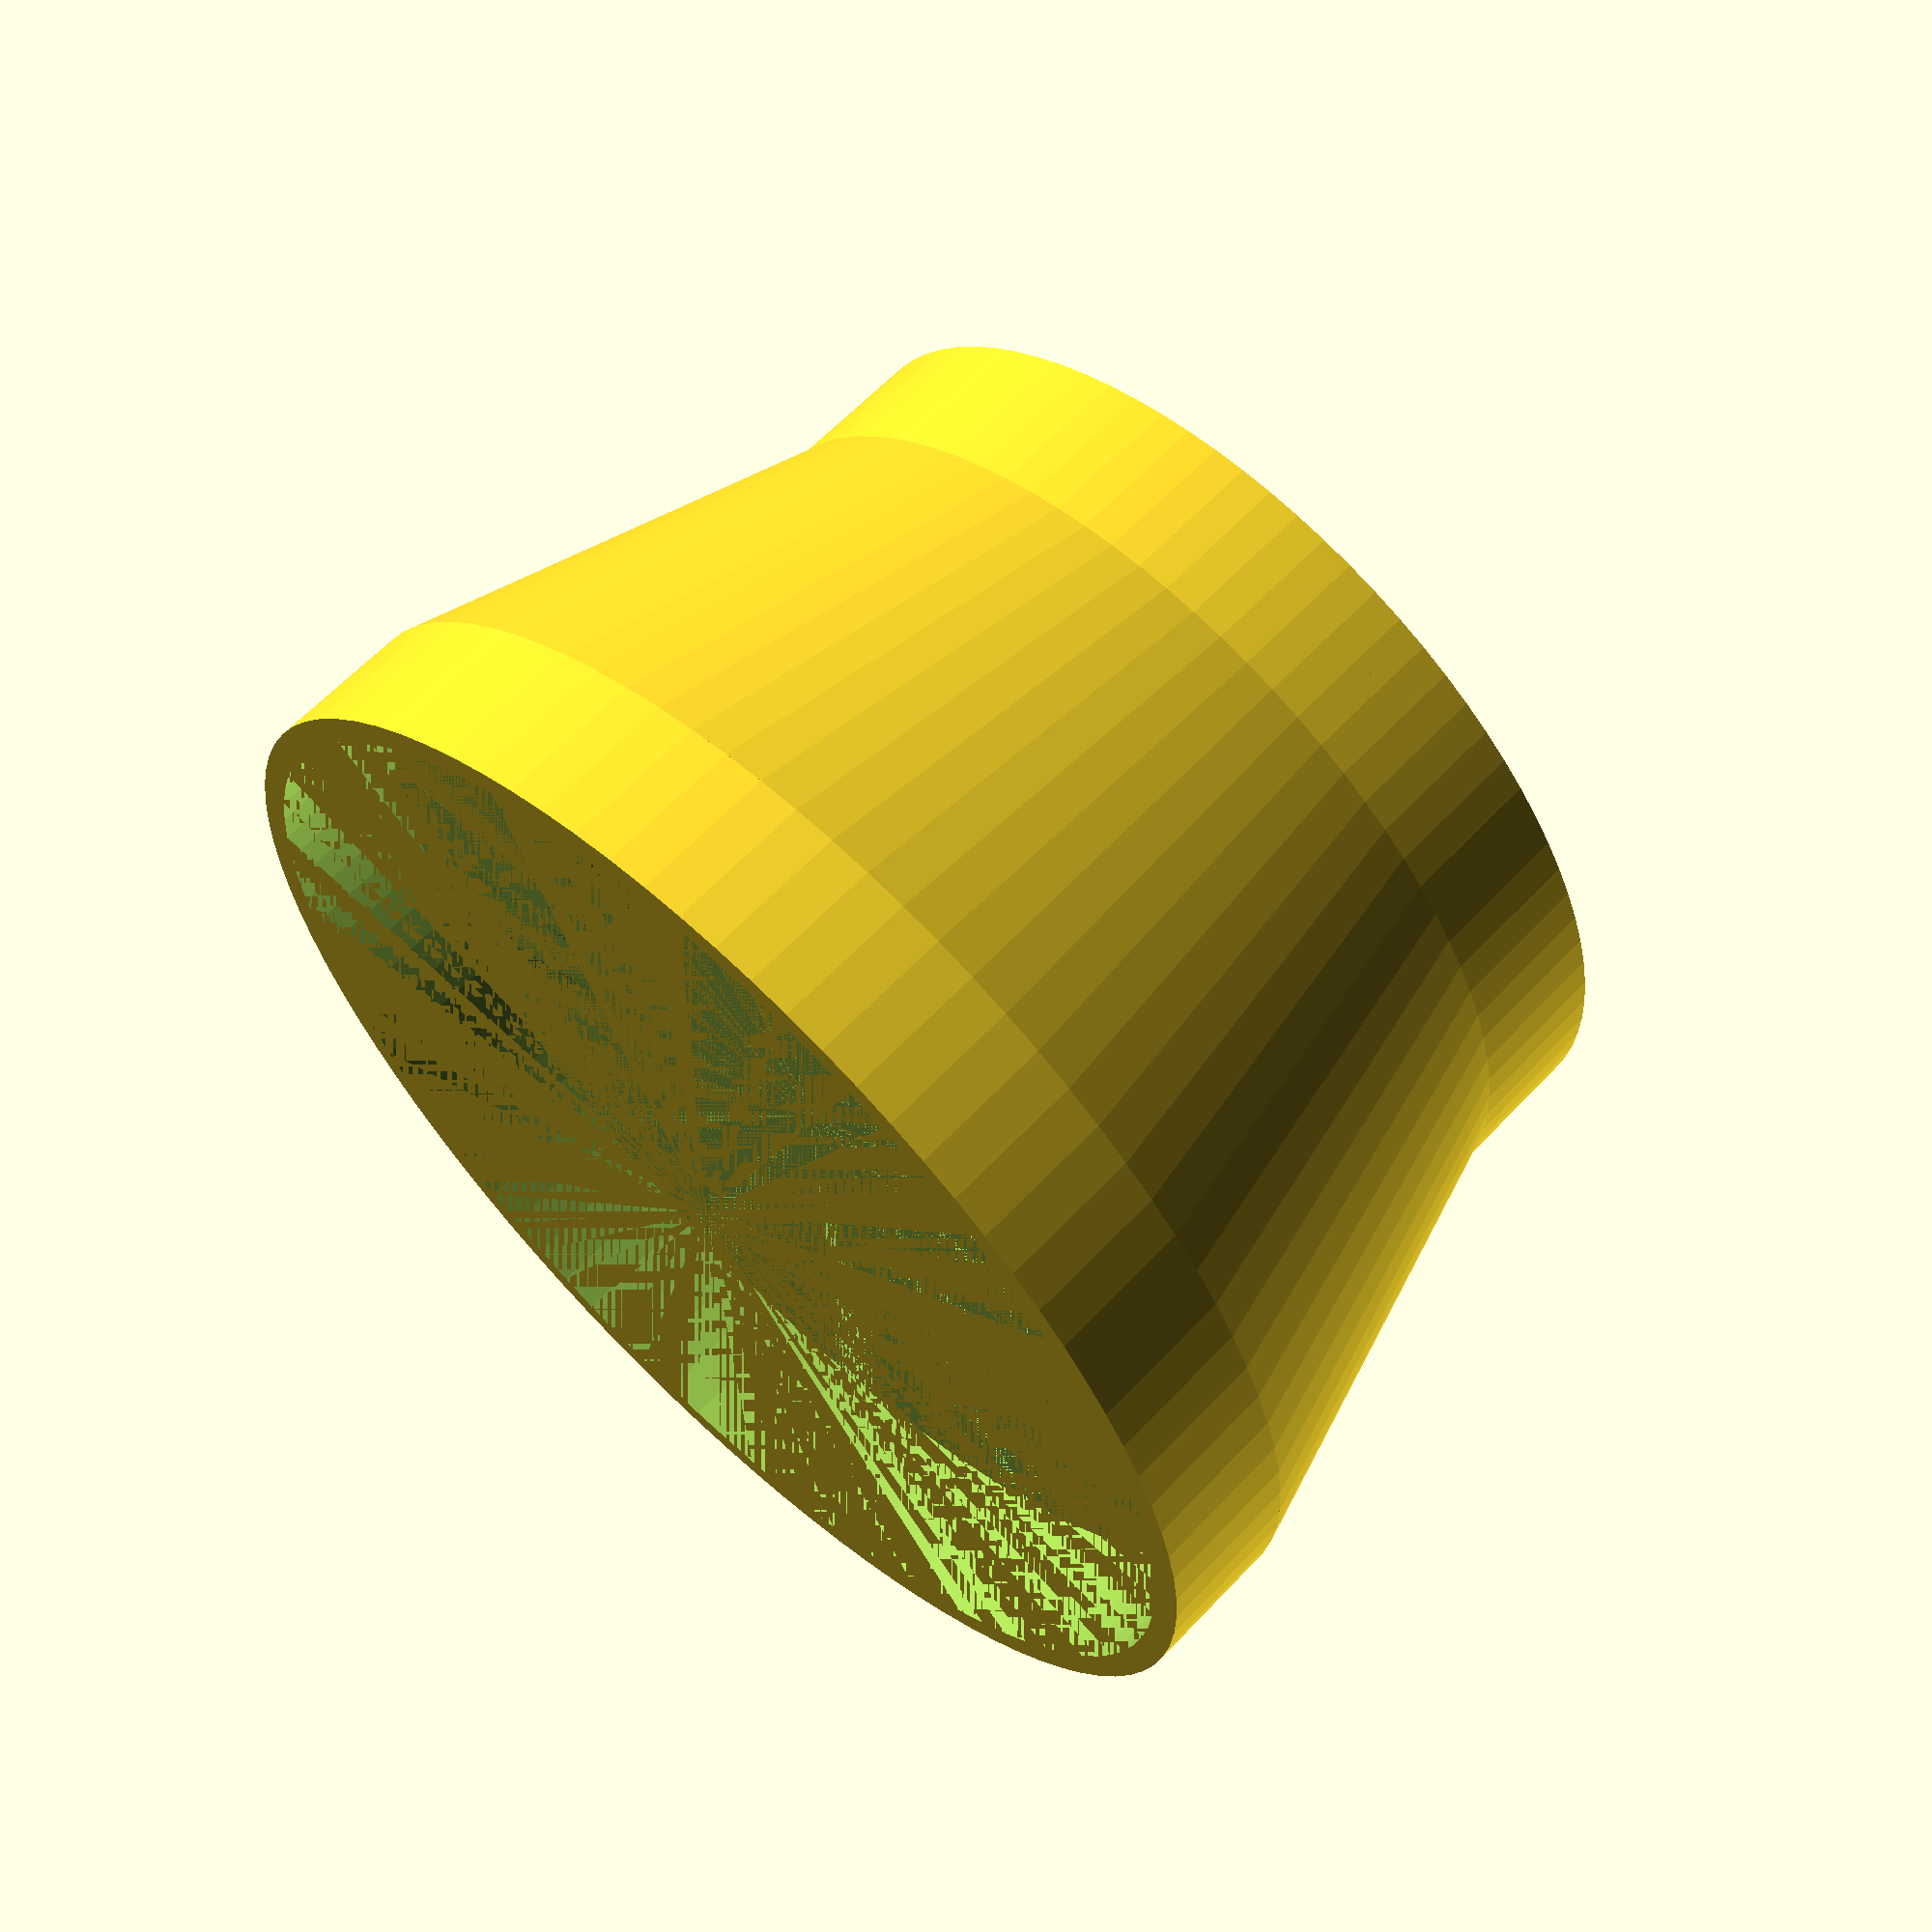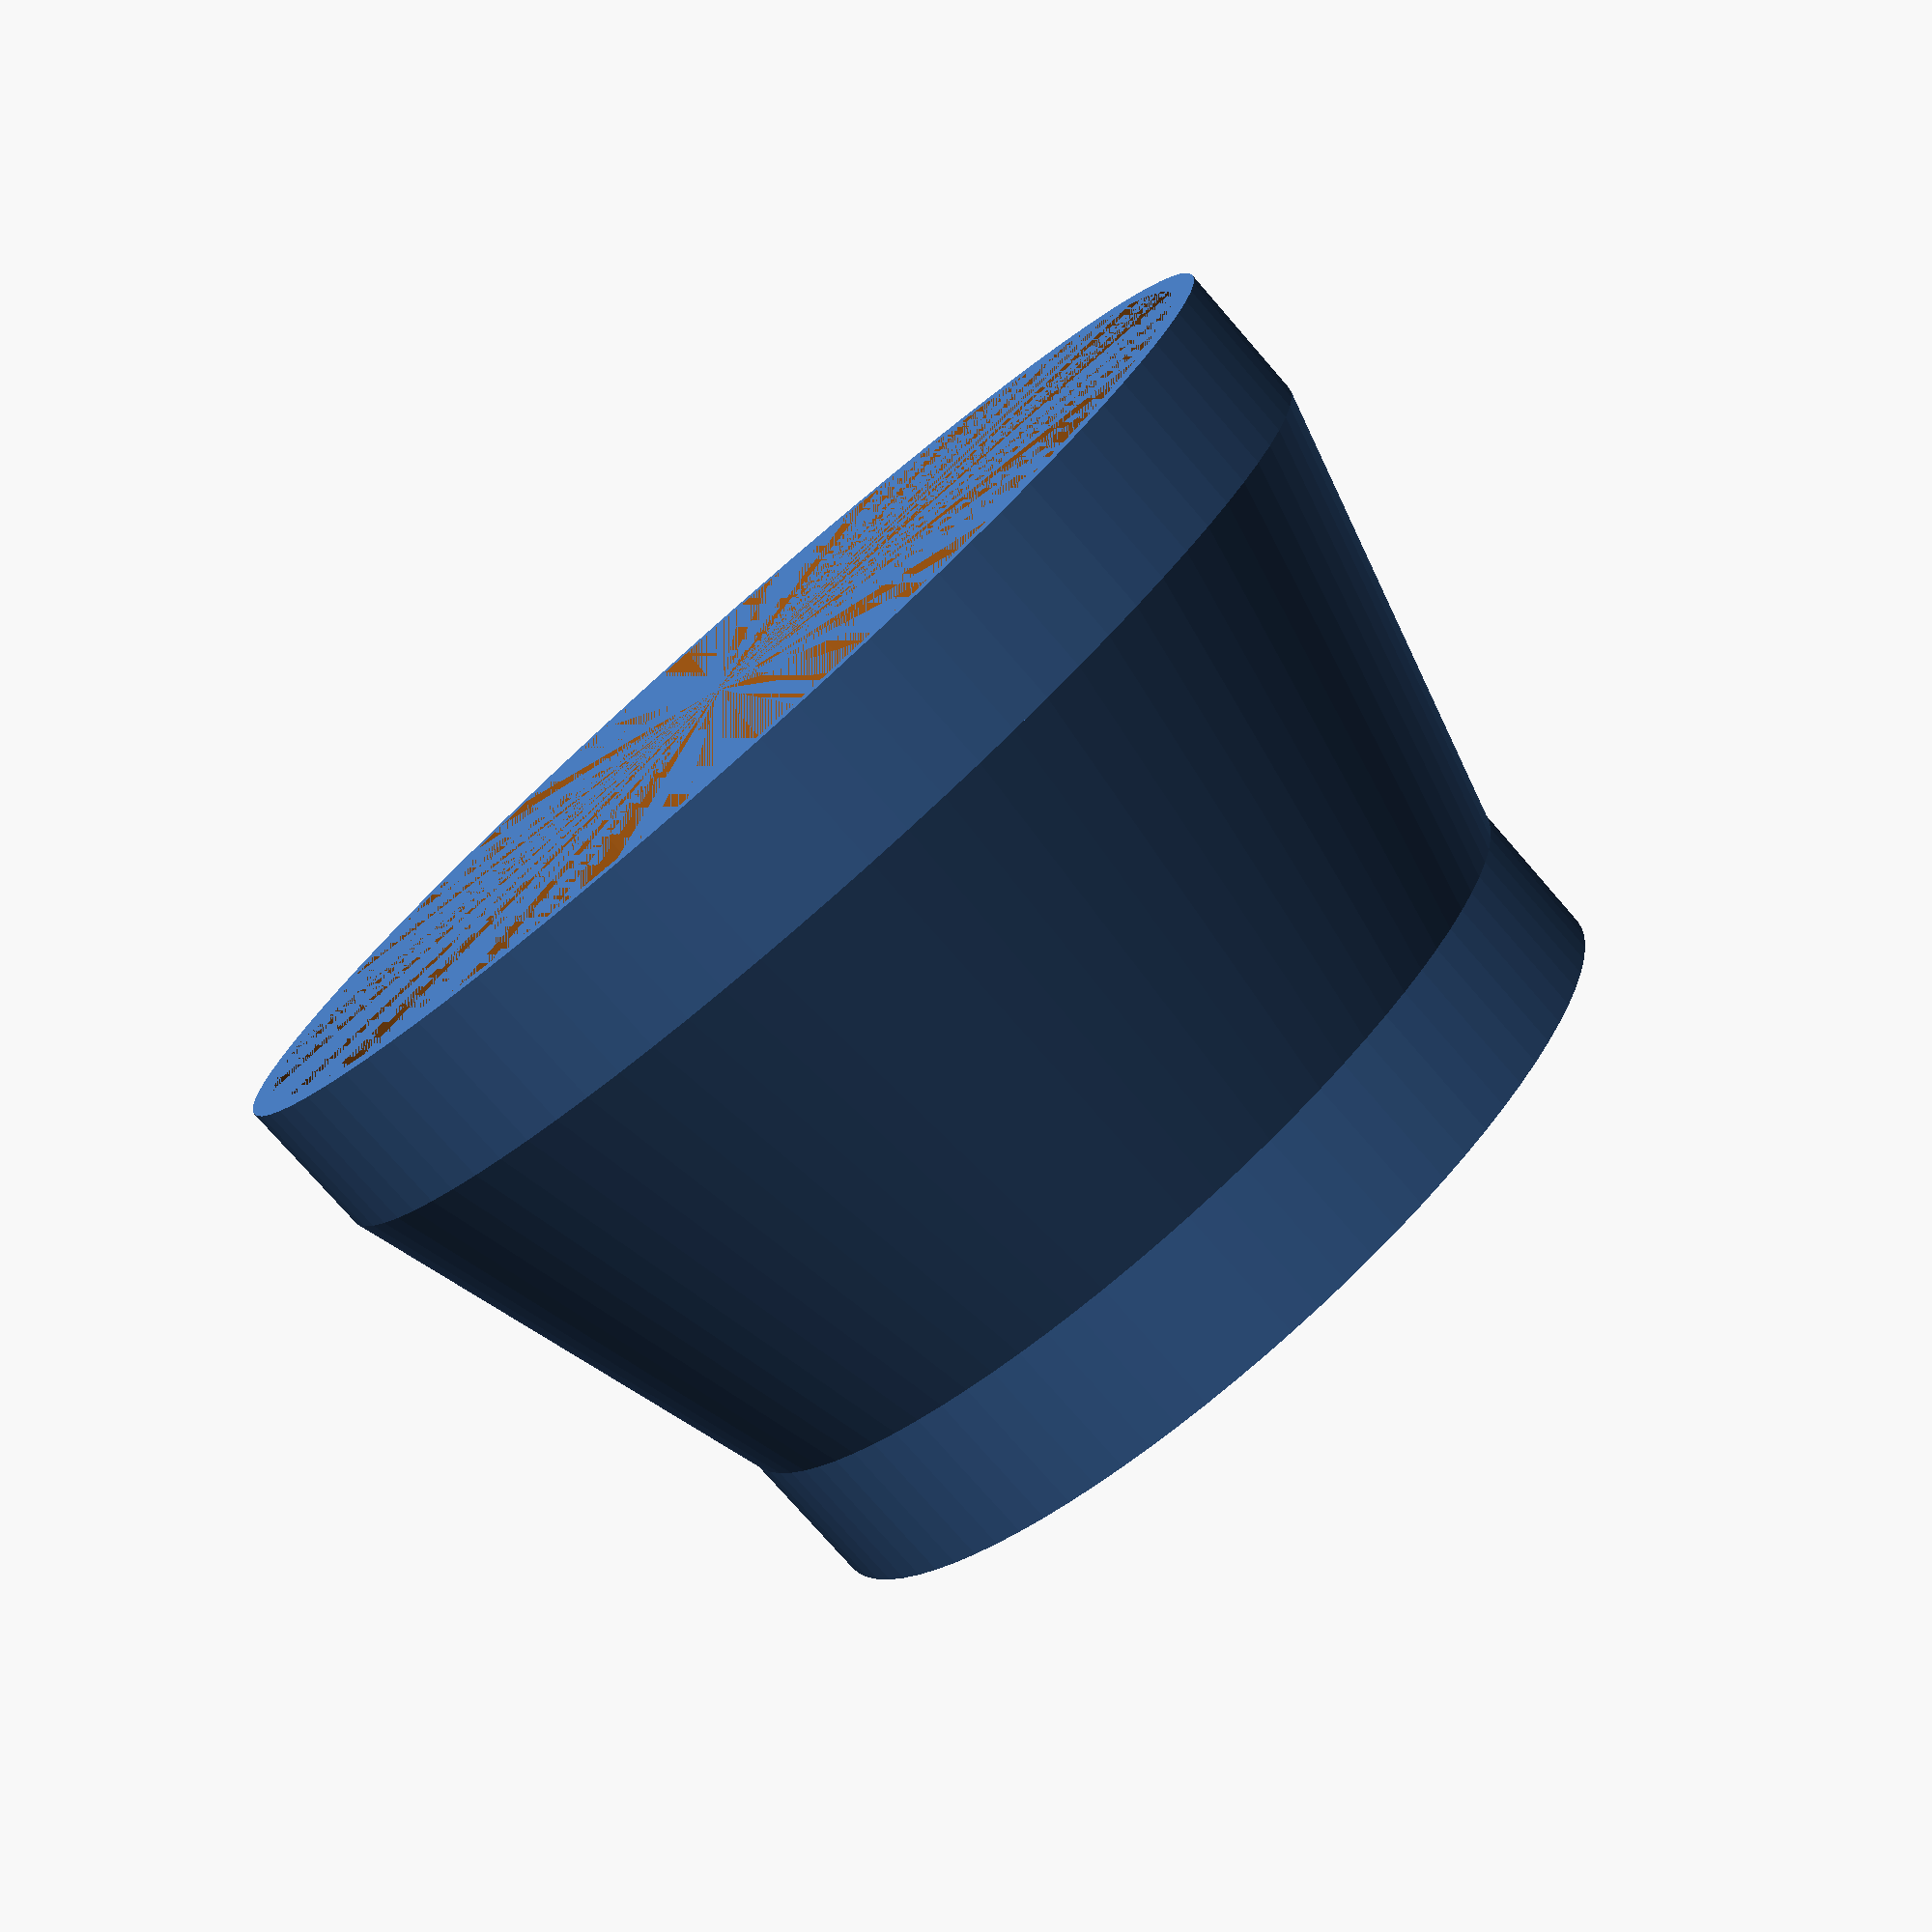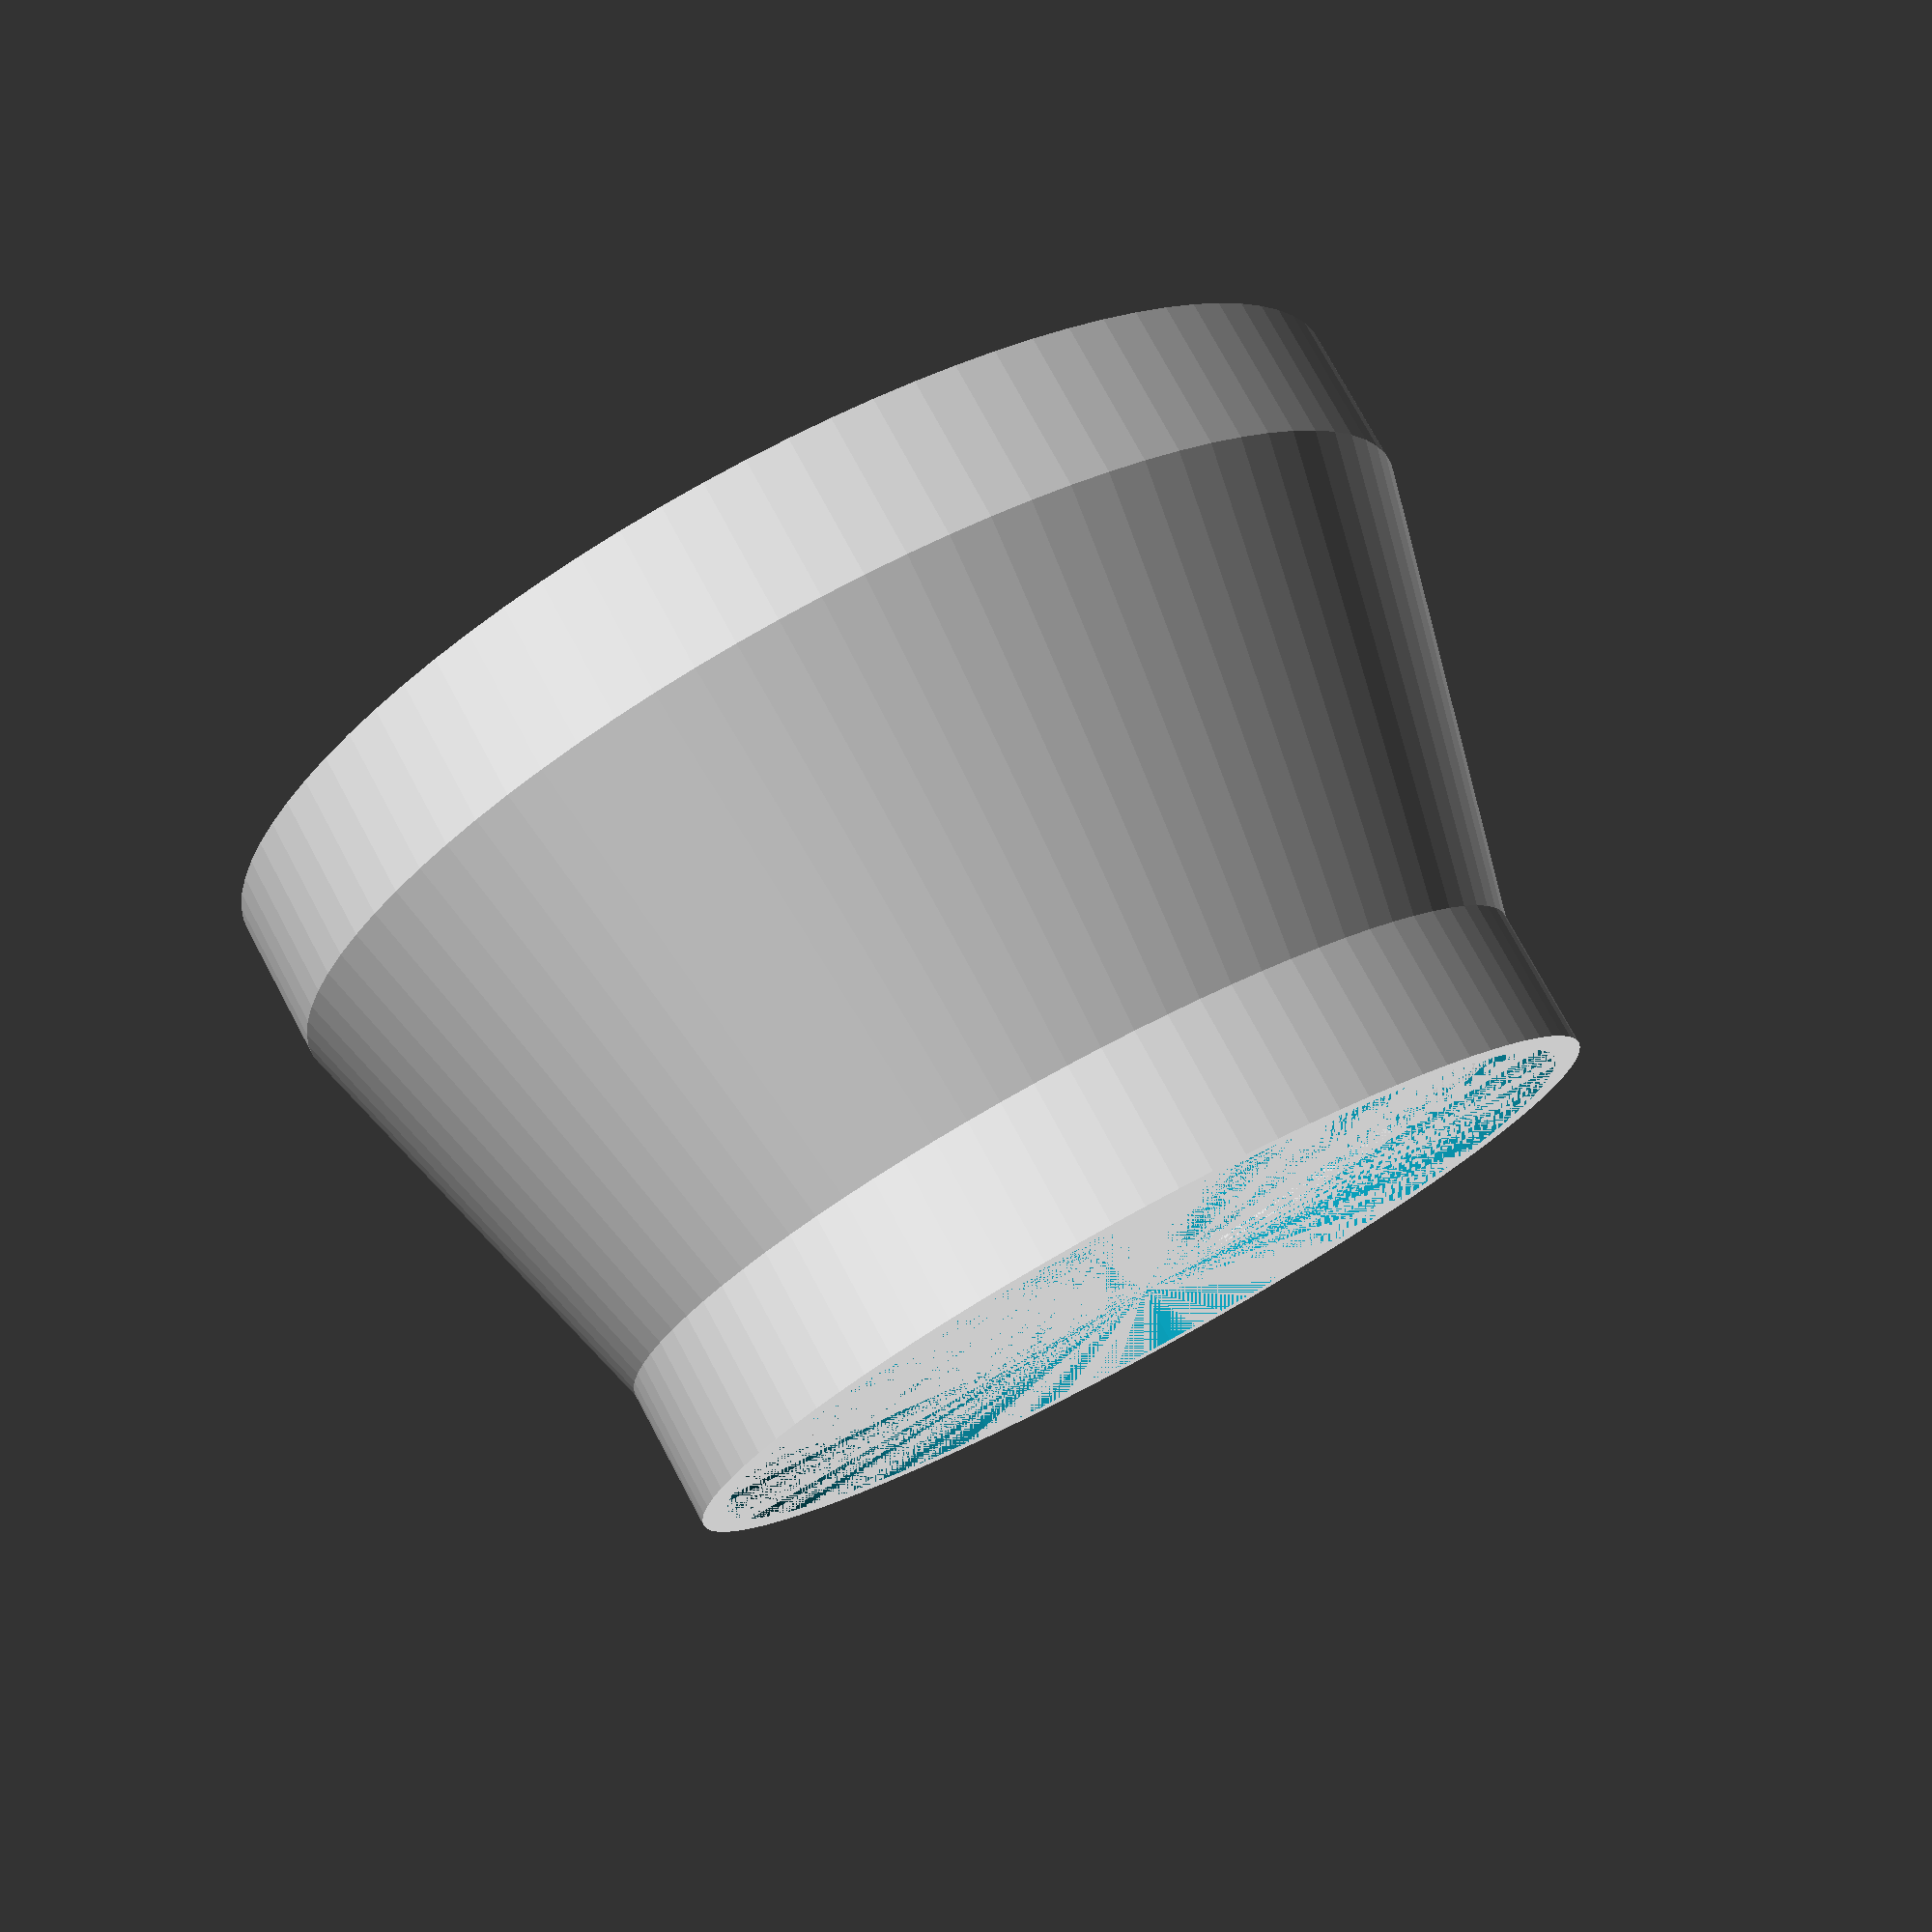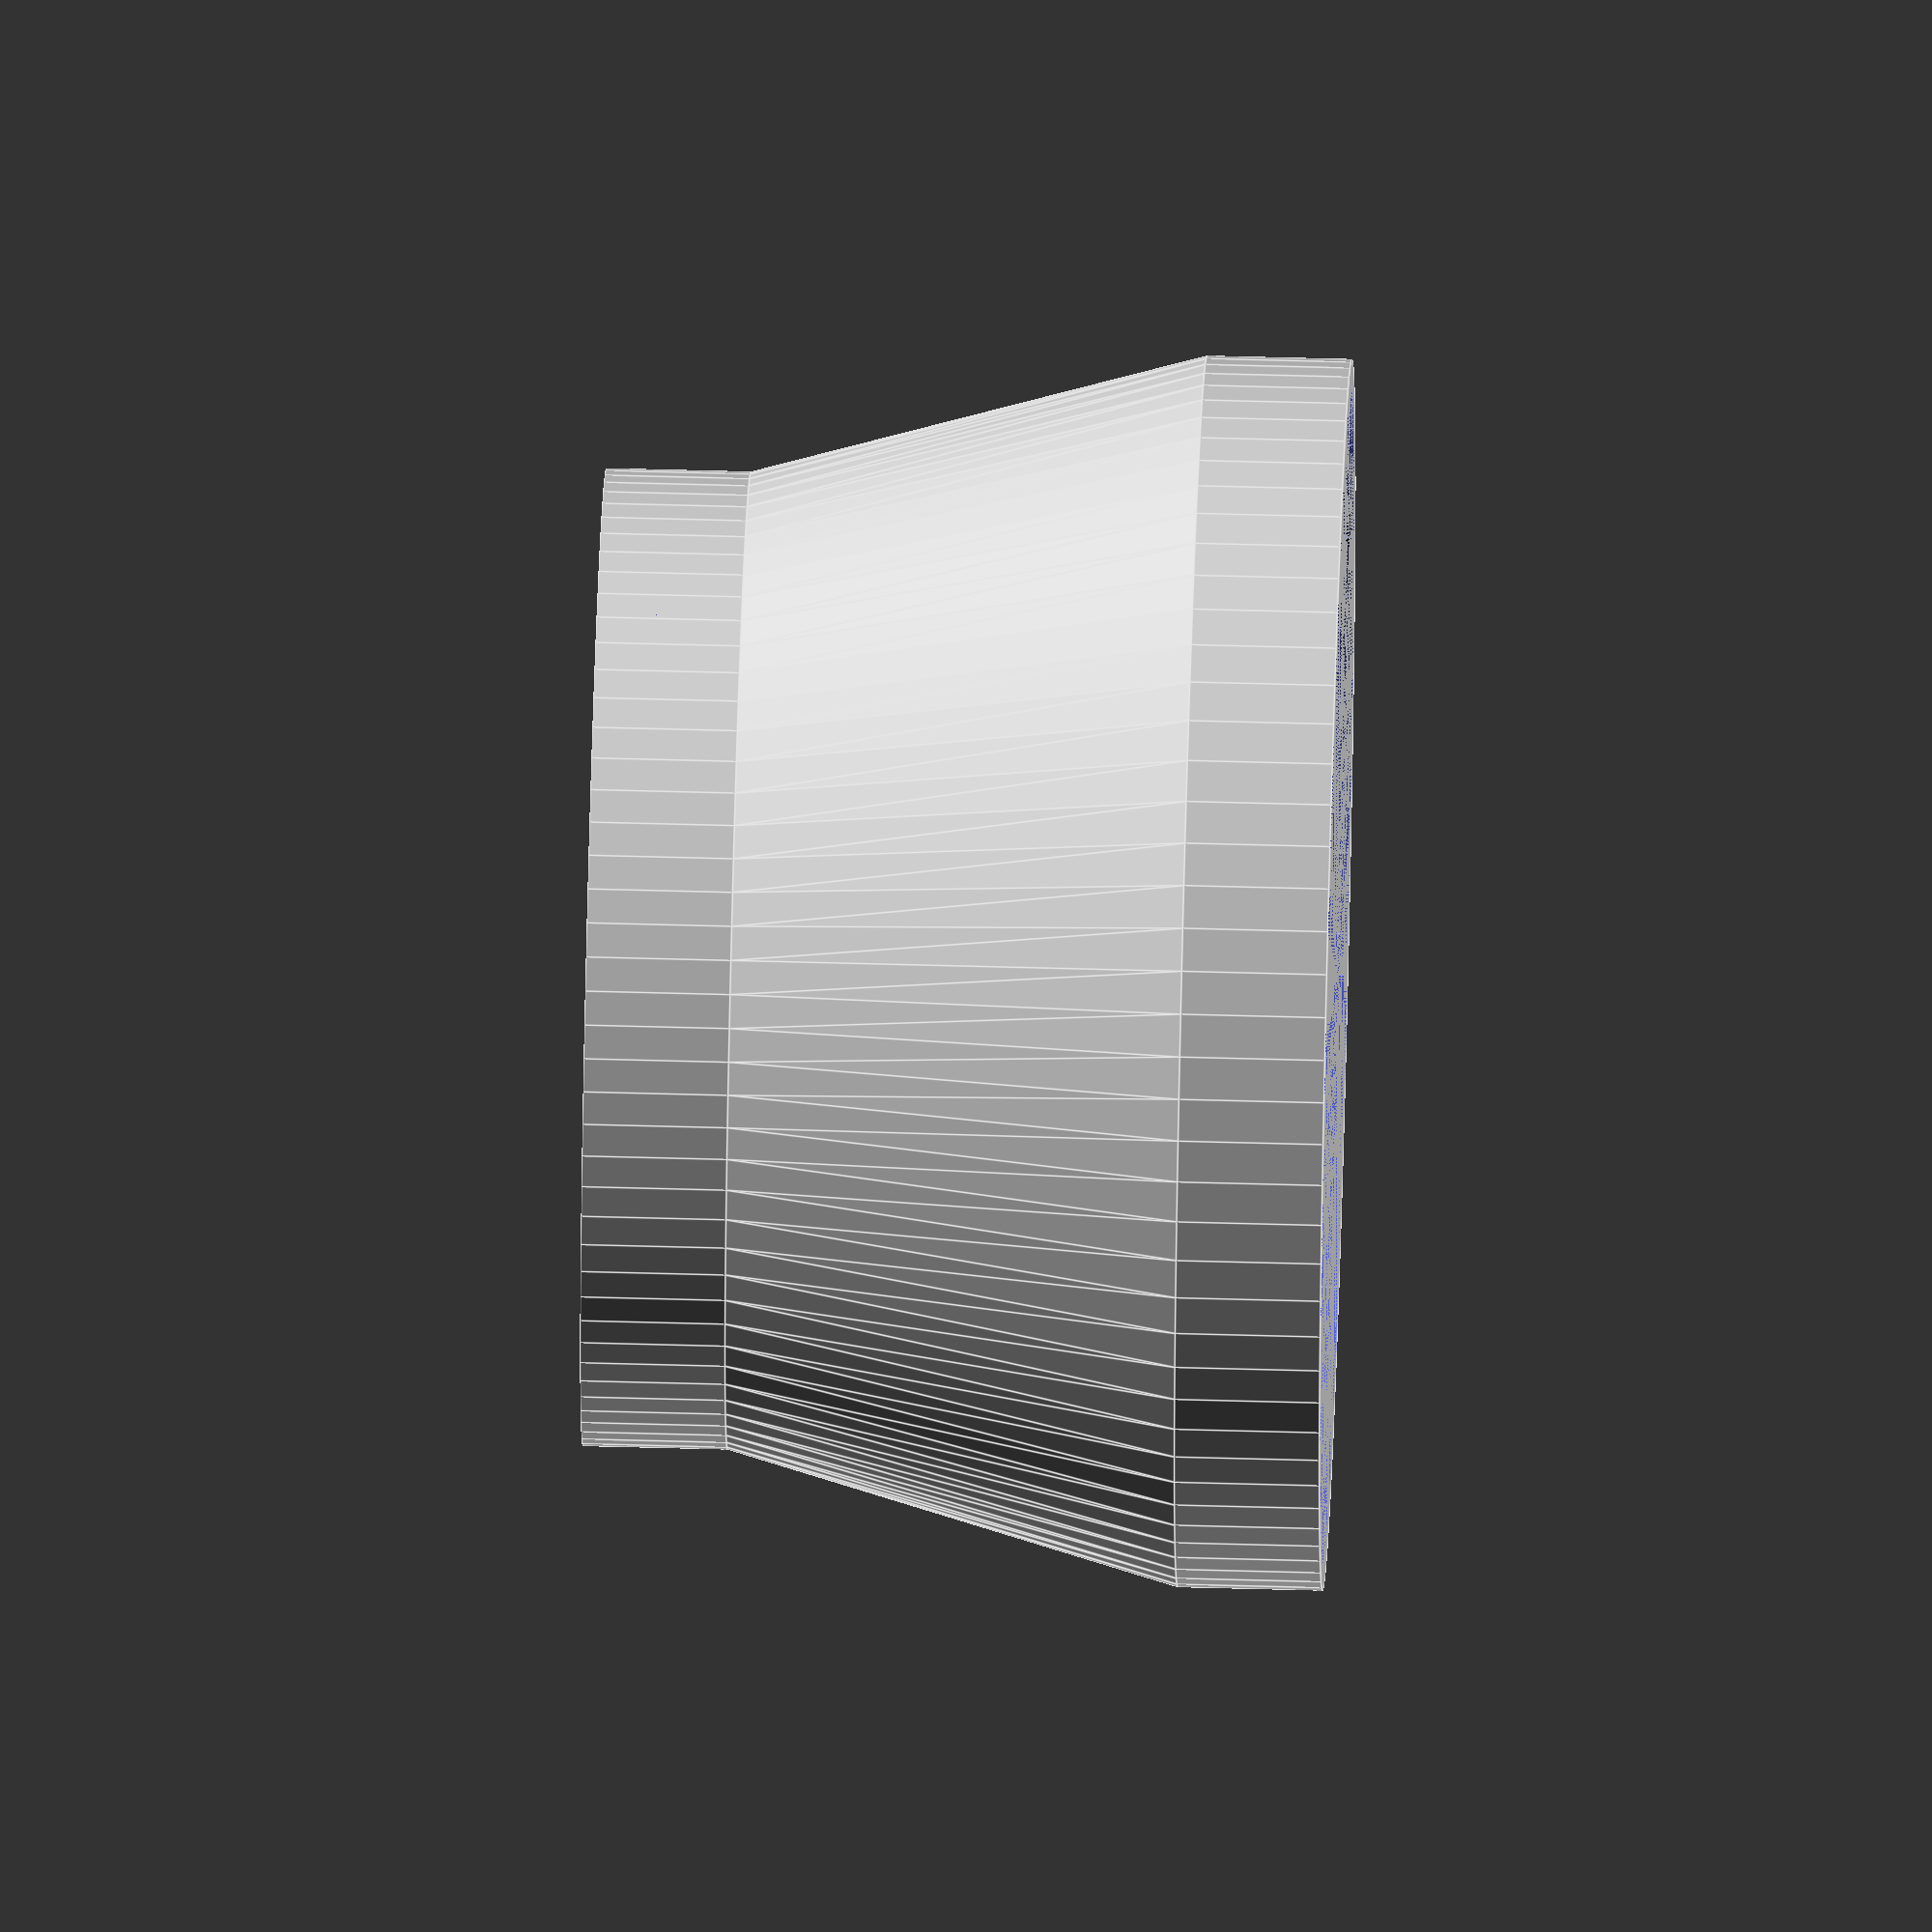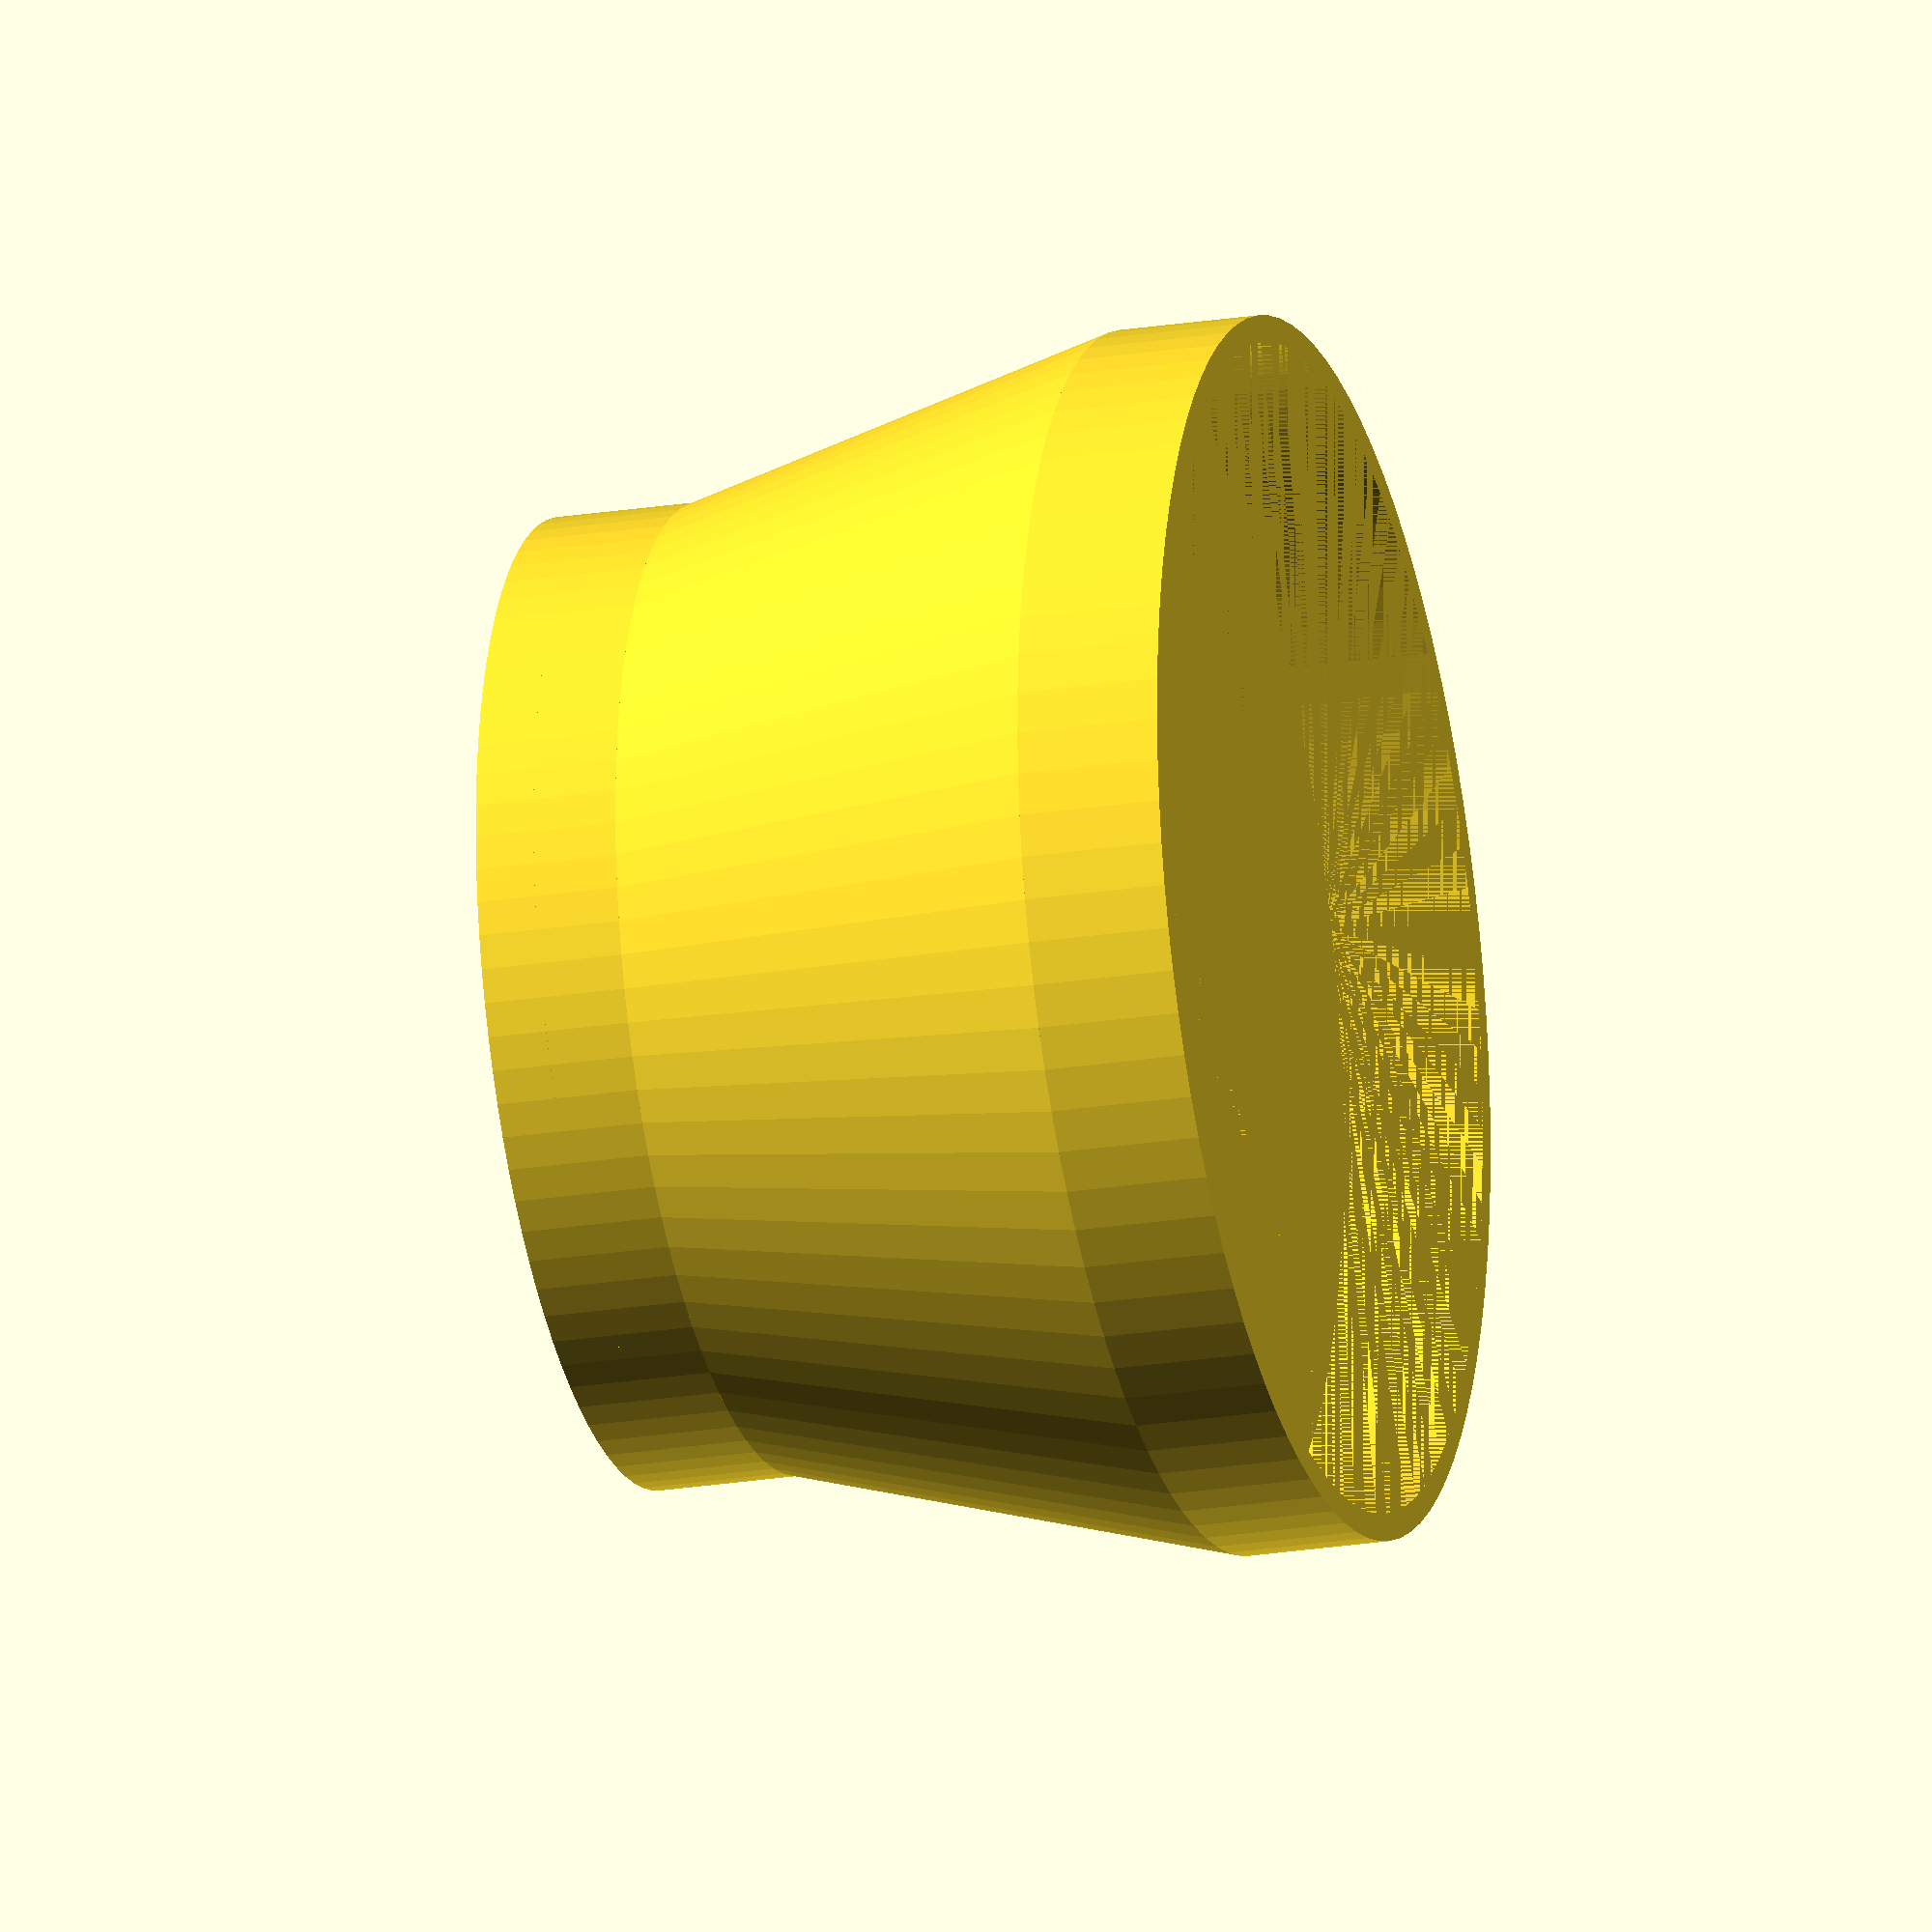
<openscad>
//Thickness of tube walls
thickness=1.5;
//Inside diameter of bottom tube
d1_inside=51;   
//Height of bottom tube
h1=8;   
//Inside diameter of top tube
d2_inside=65;   
//Height of top tube
h2=8;   
//Height of connector section
c_ht=25;
// Percentage of circumference for one flange
f_pcent=18;
// Flange thickness
f_th=.7;
//Flange height
f_ht=1;
// Resolution
$fn=90;

d1=d1_inside+2*thickness;
d2=d2_inside+2*thickness;
mask_degree=ceil(180-(f_pcent/100*360)); // this is the angle of the pie_slice mask HSL change 120 to 180
assemble();
//-----------------------------------------------------------------------
module tube(d,h,t) { // diameter height thickness
rad=d/2;
difference() {
cylinder(h=h,r=rad);
cylinder(h=h,r=rad-t);
}
}
//-----------------------------------------------------------------------

module connector(){
difference() {
cylinder (h=c_ht,r1=d1/2,r2=d2/2);
cylinder (h=c_ht,r1=d1/2-thickness,r2=d2/2-thickness);
}
}
//-----------------------------------------------------------------------

module flange() { // the TWO connecting lugs at the base HSL
  difference() {
  tube(d1-thickness*2,f_ht,f_th);
  union () {     
          pie_slice(0,mask_degree,d1,f_ht)  ; //65 deg is the amount to remove
          pie_slice(180,mask_degree,d1,f_ht)  ;
          //pie_slice(240,mask_degree,d1,f_ht)  ;
    }
  }
}
//-----------------------------------------------------------------------

module pie_slice(a,b,rad,h) { // make a pie slice starting at angle a continuing for angle b with radius of rad and height of h
    x1=sin(a)*rad;
    y1=cos(a)*rad;
    x2=sin(a+b)*rad;
    y2=cos(a+b)*rad;
    linear_extrude(height=h)
    polygon(
        points=[ [0,0],[x1,y1],[x2,y2]]
    );
}
//-----------------------------------------------------------------------

module assemble() {
union() {
    tube(d1,h1,thickness); //bottom tube
    translate([0,0,h1]) connector();  // connector
    translate([0,0,h1+c_ht])  tube(d2,h2,thickness); // top tube
    translate([0,0,h1/2-f_th]) flange(); //connecting lugs
    }
};
</openscad>
<views>
elev=297.9 azim=98.9 roll=43.1 proj=p view=wireframe
elev=257.3 azim=245.7 roll=138.9 proj=p view=solid
elev=103.5 azim=16.2 roll=28.2 proj=p view=wireframe
elev=126.3 azim=285.7 roll=268.3 proj=o view=edges
elev=22.1 azim=202.7 roll=285.7 proj=o view=solid
</views>
